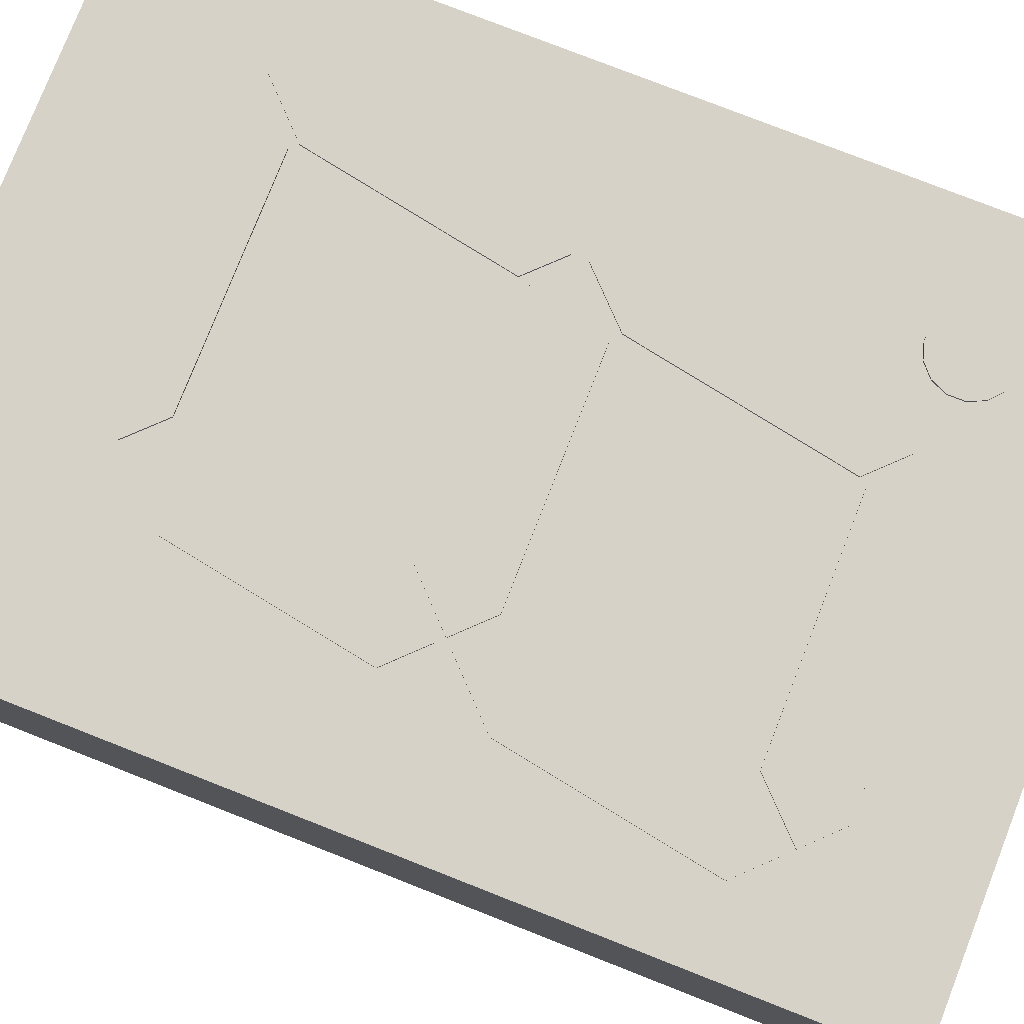
<metadata>
{"format":"obj","ext":"obj","renderer":"f3d","projection":"perspective","resolution":1024,"background":"white","views":[{"elev":78.2,"azim":-68.6,"up":"+Y"}]}
</metadata>
<code>
g Solid1
v -6.2 0 -8.75
v -6.2 0 -7.55
v -6.2 0 7.55
v -6.2 0 8.75
v -6.2 1 -7.25
v -6.2 1 7.25
v -6.2 7 -8.75
v -6.2 7 8.75
v -5.6 0 -8.15
v -5.6 0 -7.55
v -5.6 0 7.55
v -5.6 0 8.15
v -5.6 1 -8.15
v -5.6 1 -7.25
v -5.6 1 7.25
v -5.6 1 8.15
v -5 0 -8.75
v -5 0 -8.15
v -5 0 8.15
v -5 0 8.75
v -4.7 1 -8.75
v -4.7 1 -8.15
v -4.7 1 8.15
v -4.7 1 8.75
v 4.7 1 -8.75
v 4.7 1 -8.15
v 4.7 1 8.15
v 4.7 1 8.75
v 5 0 -8.75
v 5 0 -8.15
v 5 0 8.15
v 5 0 8.75
v 5.6 0 -8.15
v 5.6 0 -7.55
v 5.6 0 7.55
v 5.6 0 8.15
v 5.6 1 -8.15
v 5.6 1 -7.25
v 5.6 1 7.25
v 5.6 1 8.15
v 6.2 0 -8.75
v 6.2 0 -7.55
v 6.2 0 7.55
v 6.2 0 8.75
v 6.2 1 -7.25
v 6.2 1 7.25
v 6.2 7 -8.75
v 6.2 7 8.75
f 36 40 35
f 35 40 39
f 46 43 39
f 39 43 35
f 32 44 28
f 28 44 48
f 28 48 8
f 28 8 24
f 24 8 4
f 24 4 20
f 46 39 45
f 45 39 38
f 38 39 27
f 38 27 26
f 26 27 23
f 26 23 22
f 22 23 14
f 22 14 13
f 39 40 27
f 28 24 27
f 27 24 23
f 16 15 23
f 23 15 14
f 15 6 14
f 14 6 5
f 21 25 22
f 22 25 26
f 26 37 38
f 45 48 46
f 46 48 44
f 46 44 43
f 42 41 45
f 45 41 47
f 45 47 48
f 42 45 34
f 34 45 38
f 33 34 37
f 37 34 38
f 30 29 33
f 33 29 41
f 33 41 42
f 42 34 33
f 33 37 30
f 30 37 26
f 5 2 14
f 14 2 10
f 9 13 10
f 10 13 14
f 9 18 13
f 13 18 22
f 2 1 9
f 9 1 17
f 9 17 18
f 9 10 2
f 29 25 41
f 41 25 47
f 47 25 21
f 47 21 7
f 7 21 1
f 1 21 17
f 3 6 11
f 11 6 15
f 12 11 16
f 16 11 15
f 19 20 12
f 12 20 4
f 12 4 3
f 3 11 12
f 12 16 19
f 19 16 23
f 24 20 23
f 23 20 19
f 32 28 31
f 31 28 27
f 43 44 36
f 36 44 32
f 36 32 31
f 36 35 43
f 36 31 40
f 40 31 27
f 25 29 26
f 26 29 30
f 17 21 18
f 18 21 22
f 6 7 5
f 5 7 1
f 5 1 2
f 3 4 6
f 6 4 8
f 6 8 7
f 7 8 47
f 47 8 48
g Solid2
v -4.017 7 5.984
v -4.017 7.05 5.984
v -3.4 7 6.6
v -3.4 7.05 6.6
v -3.137 7 5.104
v -3.137 7.05 5.104
v 1.1 7 6.6
v 1.1 7.05 6.6
v 1.363 7 5.104
v 1.363 7.05 5.104
v 1.979 7 5.72
v 1.979 7.05 5.72
f 49 51 50
f 50 51 52
f 53 49 54
f 54 49 50
f 57 53 58
f 58 53 54
f 59 57 60
f 60 57 58
f 55 59 56
f 56 59 60
f 51 55 52
f 52 55 56
f 52 56 50
f 50 56 60
f 50 60 54
f 54 60 58
f 51 49 55
f 55 49 59
f 59 49 53
f 59 53 57
g Solid3
v 2.537 7 -0.8914
v 2.537 7.05 -0.8914
v 3.155 7 -0.2736
v 3.155 7.05 -0.2736
v 3.269 7 -4.758
v 3.269 7.05 -4.758
v 4.094 7 -1.213
v 4.094 7.05 -1.213
v 4.151 7 -5.64
v 4.151 7.05 -5.64
v 4.766 7 -5.025
v 4.766 7.05 -5.025
f 69 65 70
f 70 65 66
f 71 69 72
f 72 69 70
f 67 71 68
f 68 71 72
f 63 67 64
f 64 67 68
f 61 63 62
f 62 63 64
f 65 61 66
f 66 61 62
f 62 64 66
f 66 64 68
f 66 68 70
f 70 68 72
f 61 65 63
f 63 65 67
f 67 65 69
f 67 69 71
g Solid4
v -1.991 7 -5.517
v -1.991 7.05 -5.517
v -1.373 7 -4.899
v -1.373 7.05 -4.899
v -1.108 7 -6.399
v -1.108 7.05 -6.399
v 3.127 7 -4.899
v 3.127 7.05 -4.899
v 3.392 7 -6.399
v 3.392 7.05 -6.399
v 4.009 7 -5.782
v 4.009 7.05 -5.782
f 81 77 82
f 82 77 78
f 83 81 84
f 84 81 82
f 79 83 80
f 80 83 84
f 75 79 76
f 76 79 80
f 73 75 74
f 74 75 76
f 77 73 78
f 78 73 74
f 82 78 84
f 84 78 74
f 84 74 80
f 80 74 76
f 77 83 73
f 73 83 79
f 73 79 75
f 77 81 83
g Solid5
v 1.505 7 4.963
v 1.505 7.05 4.963
v 2.121 7 5.579
v 2.121 7.05 5.579
v 2.272 7 0.8914
v 2.272 7.05 0.8914
v 3.062 7 4.637
v 3.062 7.05 4.637
v 3.155 7 0.009176
v 3.155 7.05 0.009176
v 3.77 7 0.6242
v 3.77 7.05 0.6242
f 89 85 90
f 90 85 86
f 93 89 94
f 94 89 90
f 95 93 96
f 96 93 94
f 91 95 92
f 92 95 96
f 87 91 88
f 88 91 92
f 85 87 86
f 86 87 88
f 86 88 90
f 90 88 92
f 90 92 94
f 94 92 96
f 85 89 87
f 87 89 91
f 91 89 93
f 91 93 95
g Solid6
v -4.809 7 5.192
v -4.809 7.05 5.192
v -4.158 7 5.842
v -4.158 7.05 5.842
v -4.116 7 1.261
v -4.116 7.05 1.261
v -3.278 7 4.963
v -3.278 7.05 4.963
v -3.128 7 0.2737
v -3.128 7.05 0.2737
v -2.51 7 0.8914
v -2.51 7.05 0.8914
f 99 103 100
f 100 103 104
f 97 99 98
f 98 99 100
f 101 97 102
f 102 97 98
f 105 101 106
f 106 101 102
f 107 105 108
f 108 105 106
f 103 107 104
f 104 107 108
f 108 106 104
f 104 106 102
f 104 102 100
f 100 102 98
f 107 103 105
f 105 103 101
f 101 103 99
f 101 99 97
g Solid7
v -3.777 7 -0.6582
v -3.777 7.05 -0.6582
v -3.128 7 -0.009176
v -3.128 7.05 -0.009176
v -3.119 7 -4.388
v -3.119 7.05 -4.388
v -2.246 7 -0.8914
v -2.246 7.05 -0.8914
v -2.132 7 -5.376
v -2.132 7.05 -5.376
v -1.514 7 -4.758
v -1.514 7.05 -4.758
f 115 119 116
f 116 119 120
f 111 115 112
f 112 115 116
f 109 111 110
f 110 111 112
f 113 109 114
f 114 109 110
f 117 113 118
f 118 113 114
f 119 117 120
f 120 117 118
f 120 118 116
f 116 118 114
f 116 114 112
f 112 114 110
f 119 115 117
f 117 115 113
f 113 115 111
f 113 111 109
g Solid8
v -2.987 7 0.1322
v -2.987 7.05 0.1322
v -2.369 7 0.75
v -2.369 7.05 0.75
v -2.104 7 -0.75
v -2.104 7.05 -0.75
v 2.131 7 0.75
v 2.131 7.05 0.75
v 2.396 7 -0.75
v 2.396 7.05 -0.75
v 3.013 7 -0.1322
v 3.013 7.05 -0.1322
f 131 129 132
f 132 129 130
f 127 131 128
f 128 131 132
f 123 127 124
f 124 127 128
f 121 123 122
f 122 123 124
f 125 121 126
f 126 121 122
f 129 125 130
f 130 125 126
f 130 126 132
f 132 126 122
f 132 122 128
f 128 122 124
f 129 131 125
f 125 131 121
f 121 131 127
f 121 127 123
g Solid9
v 3.17 7 5.733
v 3.17 7 6.045
v 3.17 7.05 5.733
v 3.17 7.05 6.045
v 3.297 7 5.448
v 3.297 7 6.33
v 3.297 7.05 5.448
v 3.297 7.05 6.33
v 3.529 7 5.24
v 3.529 7 6.539
v 3.529 7.05 5.24
v 3.529 7.05 6.539
v 3.825 7 5.143
v 3.825 7 6.635
v 3.825 7.05 5.143
v 3.825 7.05 6.635
v 4.135 7 5.176
v 4.135 7 6.602
v 4.135 7.05 5.176
v 4.135 7.05 6.602
v 4.406 7 5.332
v 4.406 7 6.446
v 4.406 7.05 5.332
v 4.406 7.05 6.446
v 4.589 7 5.584
v 4.589 7 6.194
v 4.589 7.05 5.584
v 4.589 7.05 6.194
v 4.654 7 5.889
v 4.654 7.05 5.889
f 157 159 161
f 161 159 162
f 161 162 158
f 158 162 160
f 158 160 154
f 154 160 156
f 154 156 150
f 150 156 152
f 150 152 146
f 146 152 148
f 146 148 142
f 142 148 144
f 142 144 138
f 138 144 140
f 138 140 134
f 134 140 136
f 134 136 133
f 133 136 135
f 133 135 137
f 137 135 139
f 137 139 141
f 141 139 143
f 141 143 145
f 145 143 147
f 145 147 149
f 149 147 151
f 149 151 153
f 153 151 155
f 153 155 157
f 157 155 159
f 159 135 162
f 162 135 136
f 162 136 160
f 160 136 140
f 160 140 156
f 156 140 144
f 156 144 152
f 152 144 148
f 135 159 139
f 139 159 155
f 139 155 143
f 143 155 151
f 143 151 147
f 158 134 161
f 161 134 133
f 161 133 157
f 157 133 137
f 157 137 153
f 153 137 141
f 153 141 149
f 149 141 145
f 134 158 138
f 138 158 154
f 138 154 142
f 142 154 150
f 142 150 146
g Solid10
v -0.25 -2 -7.62
v -0.25 1 -7.62
v -0.2252 -2 -7.728
v -0.2252 -2 -7.512
v -0.2252 1 -7.728
v -0.2252 1 -7.512
v -0.1559 -2 -7.815
v -0.1559 -2 -7.425
v -0.1559 1 -7.815
v -0.1559 1 -7.425
v -0.05563 -2 -7.864
v -0.05563 -2 -7.376
v -0.05563 1 -7.864
v -0.05563 1 -7.376
v 0.05563 -2 -7.864
v 0.05563 -2 -7.376
v 0.05563 1 -7.864
v 0.05563 1 -7.376
v 0.1559 -2 -7.815
v 0.1559 -2 -7.425
v 0.1559 1 -7.815
v 0.1559 1 -7.425
v 0.2252 -2 -7.728
v 0.2252 -2 -7.512
v 0.2252 1 -7.728
v 0.2252 1 -7.512
v 0.25 -2 -7.62
v 0.25 1 -7.62
f 167 165 164
f 164 165 163
f 164 163 168
f 168 163 166
f 168 166 172
f 172 166 170
f 172 170 176
f 176 170 174
f 176 174 180
f 180 174 178
f 180 178 184
f 184 178 182
f 184 182 188
f 188 182 186
f 188 186 190
f 190 186 189
f 190 189 187
f 187 189 185
f 187 185 183
f 183 185 181
f 183 181 179
f 179 181 177
f 179 177 175
f 175 177 173
f 175 173 171
f 171 173 169
f 171 169 167
f 167 169 165
f 165 185 163
f 163 185 189
f 163 189 166
f 166 189 186
f 166 186 170
f 170 186 182
f 170 182 174
f 174 182 178
f 185 165 181
f 181 165 169
f 181 169 177
f 177 169 173
f 168 188 164
f 164 188 190
f 164 190 167
f 167 190 187
f 167 187 171
f 171 187 183
f 171 183 175
f 175 183 179
f 188 168 184
f 184 168 172
f 184 172 180
f 180 172 176
g Solid11
v 2.29 -2 7.62
v 2.29 1 7.62
v 2.315 -2 7.512
v 2.315 -2 7.728
v 2.315 1 7.512
v 2.315 1 7.728
v 2.384 -2 7.425
v 2.384 -2 7.815
v 2.384 1 7.425
v 2.384 1 7.815
v 2.484 -2 7.376
v 2.484 -2 7.864
v 2.484 1 7.376
v 2.484 1 7.864
v 2.596 -2 7.376
v 2.596 -2 7.864
v 2.596 1 7.376
v 2.596 1 7.864
v 2.696 -2 7.425
v 2.696 -2 7.815
v 2.696 1 7.425
v 2.696 1 7.815
v 2.765 -2 7.512
v 2.765 -2 7.728
v 2.765 1 7.512
v 2.765 1 7.728
v 2.79 -2 7.62
v 2.79 1 7.62
f 195 193 192
f 192 193 191
f 192 191 196
f 196 191 194
f 196 194 200
f 200 194 198
f 200 198 204
f 204 198 202
f 204 202 208
f 208 202 206
f 208 206 212
f 212 206 210
f 212 210 216
f 216 210 214
f 216 214 218
f 218 214 217
f 218 217 215
f 215 217 213
f 215 213 211
f 211 213 209
f 211 209 207
f 207 209 205
f 207 205 203
f 203 205 201
f 203 201 199
f 199 201 197
f 199 197 195
f 195 197 193
f 193 213 191
f 191 213 217
f 191 217 194
f 194 217 214
f 194 214 198
f 198 214 210
f 198 210 202
f 202 210 206
f 213 193 209
f 209 193 197
f 209 197 205
f 205 197 201
f 196 216 192
f 192 216 218
f 192 218 195
f 195 218 215
f 195 215 199
f 199 215 211
f 199 211 203
f 203 211 207
f 216 196 212
f 212 196 200
f 212 200 208
f 208 200 204
g Solid12
v -5.33 -2 7.62
v -5.33 1 7.62
v -5.305 -2 7.512
v -5.305 -2 7.728
v -5.305 1 7.512
v -5.305 1 7.728
v -5.236 -2 7.425
v -5.236 -2 7.815
v -5.236 1 7.425
v -5.236 1 7.815
v -5.136 -2 7.376
v -5.136 -2 7.864
v -5.136 1 7.376
v -5.136 1 7.864
v -5.024 -2 7.376
v -5.024 -2 7.864
v -5.024 1 7.376
v -5.024 1 7.864
v -4.924 -2 7.425
v -4.924 -2 7.815
v -4.924 1 7.425
v -4.924 1 7.815
v -4.855 -2 7.512
v -4.855 -2 7.728
v -4.855 1 7.512
v -4.855 1 7.728
v -4.83 -2 7.62
v -4.83 1 7.62
f 223 221 220
f 220 221 219
f 220 219 224
f 224 219 222
f 224 222 228
f 228 222 226
f 228 226 232
f 232 226 230
f 232 230 236
f 236 230 234
f 236 234 240
f 240 234 238
f 240 238 244
f 244 238 242
f 244 242 246
f 246 242 245
f 246 245 243
f 243 245 241
f 243 241 239
f 239 241 237
f 239 237 235
f 235 237 233
f 235 233 231
f 231 233 229
f 231 229 227
f 227 229 225
f 227 225 223
f 223 225 221
f 221 241 219
f 219 241 245
f 219 245 222
f 222 245 242
f 222 242 226
f 226 242 238
f 226 238 230
f 230 238 234
f 241 221 237
f 237 221 225
f 237 225 233
f 233 225 229
f 224 244 220
f 220 244 246
f 220 246 223
f 223 246 243
f 223 243 227
f 227 243 239
f 227 239 231
f 231 239 235
f 244 224 240
f 240 224 228
f 240 228 236
f 236 228 232
g Solid13
v 4.83 -2 7.62
v 4.83 1 7.62
v 4.855 -2 7.512
v 4.855 -2 7.728
v 4.855 1 7.512
v 4.855 1 7.728
v 4.924 -2 7.425
v 4.924 -2 7.815
v 4.924 1 7.425
v 4.924 1 7.815
v 5.024 -2 7.376
v 5.024 -2 7.864
v 5.024 1 7.376
v 5.024 1 7.864
v 5.136 -2 7.376
v 5.136 -2 7.864
v 5.136 1 7.376
v 5.136 1 7.864
v 5.236 -2 7.425
v 5.236 -2 7.815
v 5.236 1 7.425
v 5.236 1 7.815
v 5.305 -2 7.512
v 5.305 -2 7.728
v 5.305 1 7.512
v 5.305 1 7.728
v 5.33 -2 7.62
v 5.33 1 7.62
f 251 249 248
f 248 249 247
f 248 247 252
f 252 247 250
f 252 250 256
f 256 250 254
f 256 254 260
f 260 254 258
f 260 258 264
f 264 258 262
f 264 262 268
f 268 262 266
f 268 266 272
f 272 266 270
f 272 270 274
f 274 270 273
f 274 273 271
f 271 273 269
f 271 269 267
f 267 269 265
f 267 265 263
f 263 265 261
f 263 261 259
f 259 261 257
f 259 257 255
f 255 257 253
f 255 253 251
f 251 253 249
f 249 269 247
f 247 269 273
f 247 273 250
f 250 273 270
f 250 270 254
f 254 270 266
f 254 266 258
f 258 266 262
f 269 249 265
f 265 249 253
f 265 253 261
f 261 253 257
f 252 272 248
f 248 272 274
f 248 274 251
f 251 274 271
f 251 271 255
f 255 271 267
f 255 267 259
f 259 267 263
f 272 252 268
f 268 252 256
f 268 256 264
f 264 256 260
g Solid14
v -2.79 -2 -7.62
v -2.79 1 -7.62
v -2.765 -2 -7.728
v -2.765 -2 -7.512
v -2.765 1 -7.728
v -2.765 1 -7.512
v -2.696 -2 -7.815
v -2.696 -2 -7.425
v -2.696 1 -7.815
v -2.696 1 -7.425
v -2.596 -2 -7.864
v -2.596 -2 -7.376
v -2.596 1 -7.864
v -2.596 1 -7.376
v -2.484 -2 -7.864
v -2.484 -2 -7.376
v -2.484 1 -7.864
v -2.484 1 -7.376
v -2.384 -2 -7.815
v -2.384 -2 -7.425
v -2.384 1 -7.815
v -2.384 1 -7.425
v -2.315 -2 -7.728
v -2.315 -2 -7.512
v -2.315 1 -7.728
v -2.315 1 -7.512
v -2.29 -2 -7.62
v -2.29 1 -7.62
f 279 277 276
f 276 277 275
f 276 275 280
f 280 275 278
f 280 278 284
f 284 278 282
f 284 282 288
f 288 282 286
f 288 286 292
f 292 286 290
f 292 290 296
f 296 290 294
f 296 294 300
f 300 294 298
f 300 298 302
f 302 298 301
f 302 301 299
f 299 301 297
f 299 297 295
f 295 297 293
f 295 293 291
f 291 293 289
f 291 289 287
f 287 289 285
f 287 285 283
f 283 285 281
f 283 281 279
f 279 281 277
f 277 297 275
f 275 297 301
f 275 301 278
f 278 301 298
f 278 298 282
f 282 298 294
f 282 294 286
f 286 294 290
f 297 277 293
f 293 277 281
f 293 281 289
f 289 281 285
f 280 300 276
f 276 300 302
f 276 302 279
f 279 302 299
f 279 299 283
f 283 299 295
f 283 295 287
f 287 295 291
f 300 280 296
f 296 280 284
f 296 284 292
f 292 284 288
g Solid15
v 2.29 -2 -7.62
v 2.29 1 -7.62
v 2.315 -2 -7.728
v 2.315 -2 -7.512
v 2.315 1 -7.728
v 2.315 1 -7.512
v 2.384 -2 -7.815
v 2.384 -2 -7.425
v 2.384 1 -7.815
v 2.384 1 -7.425
v 2.484 -2 -7.864
v 2.484 -2 -7.376
v 2.484 1 -7.864
v 2.484 1 -7.376
v 2.596 -2 -7.864
v 2.596 -2 -7.376
v 2.596 1 -7.864
v 2.596 1 -7.376
v 2.696 -2 -7.815
v 2.696 -2 -7.425
v 2.696 1 -7.815
v 2.696 1 -7.425
v 2.765 -2 -7.728
v 2.765 -2 -7.512
v 2.765 1 -7.728
v 2.765 1 -7.512
v 2.79 -2 -7.62
v 2.79 1 -7.62
f 307 305 304
f 304 305 303
f 304 303 308
f 308 303 306
f 308 306 312
f 312 306 310
f 312 310 316
f 316 310 314
f 316 314 320
f 320 314 318
f 320 318 324
f 324 318 322
f 324 322 328
f 328 322 326
f 328 326 330
f 330 326 329
f 330 329 327
f 327 329 325
f 327 325 323
f 323 325 321
f 323 321 319
f 319 321 317
f 319 317 315
f 315 317 313
f 315 313 311
f 311 313 309
f 311 309 307
f 307 309 305
f 305 325 303
f 303 325 329
f 303 329 306
f 306 329 326
f 306 326 310
f 310 326 322
f 310 322 314
f 314 322 318
f 325 305 321
f 321 305 309
f 321 309 317
f 317 309 313
f 308 328 304
f 304 328 330
f 304 330 307
f 307 330 327
f 307 327 311
f 311 327 323
f 311 323 315
f 315 323 319
f 328 308 324
f 324 308 312
f 324 312 320
f 320 312 316
g Solid16
v -0.25 -2 7.62
v -0.25 1 7.62
v -0.2252 -2 7.512
v -0.2252 -2 7.728
v -0.2252 1 7.512
v -0.2252 1 7.728
v -0.1559 -2 7.425
v -0.1559 -2 7.815
v -0.1559 1 7.425
v -0.1559 1 7.815
v -0.05563 -2 7.376
v -0.05563 -2 7.864
v -0.05563 1 7.376
v -0.05563 1 7.864
v 0.05563 -2 7.376
v 0.05563 -2 7.864
v 0.05563 1 7.376
v 0.05563 1 7.864
v 0.1559 -2 7.425
v 0.1559 -2 7.815
v 0.1559 1 7.425
v 0.1559 1 7.815
v 0.2252 -2 7.512
v 0.2252 -2 7.728
v 0.2252 1 7.512
v 0.2252 1 7.728
v 0.25 -2 7.62
v 0.25 1 7.62
f 335 333 332
f 332 333 331
f 332 331 336
f 336 331 334
f 336 334 340
f 340 334 338
f 340 338 344
f 344 338 342
f 344 342 348
f 348 342 346
f 348 346 352
f 352 346 350
f 352 350 356
f 356 350 354
f 356 354 358
f 358 354 357
f 358 357 355
f 355 357 353
f 355 353 351
f 351 353 349
f 351 349 347
f 347 349 345
f 347 345 343
f 343 345 341
f 343 341 339
f 339 341 337
f 339 337 335
f 335 337 333
f 333 353 331
f 331 353 357
f 331 357 334
f 334 357 354
f 334 354 338
f 338 354 350
f 338 350 342
f 342 350 346
f 353 333 349
f 349 333 337
f 349 337 345
f 345 337 341
f 336 356 332
f 332 356 358
f 332 358 335
f 335 358 355
f 335 355 339
f 339 355 351
f 339 351 343
f 343 351 347
f 356 336 352
f 352 336 340
f 352 340 348
f 348 340 344
g Solid17
v -2.79 -2 7.62
v -2.79 1 7.62
v -2.765 -2 7.512
v -2.765 -2 7.728
v -2.765 1 7.512
v -2.765 1 7.728
v -2.696 -2 7.425
v -2.696 -2 7.815
v -2.696 1 7.425
v -2.696 1 7.815
v -2.596 -2 7.376
v -2.596 -2 7.864
v -2.596 1 7.376
v -2.596 1 7.864
v -2.484 -2 7.376
v -2.484 -2 7.864
v -2.484 1 7.376
v -2.484 1 7.864
v -2.384 -2 7.425
v -2.384 -2 7.815
v -2.384 1 7.425
v -2.384 1 7.815
v -2.315 -2 7.512
v -2.315 -2 7.728
v -2.315 1 7.512
v -2.315 1 7.728
v -2.29 -2 7.62
v -2.29 1 7.62
f 363 361 360
f 360 361 359
f 360 359 364
f 364 359 362
f 364 362 368
f 368 362 366
f 368 366 372
f 372 366 370
f 372 370 376
f 376 370 374
f 376 374 380
f 380 374 378
f 380 378 384
f 384 378 382
f 384 382 386
f 386 382 385
f 386 385 383
f 383 385 381
f 383 381 379
f 379 381 377
f 379 377 375
f 375 377 373
f 375 373 371
f 371 373 369
f 371 369 367
f 367 369 365
f 367 365 363
f 363 365 361
f 361 381 359
f 359 381 385
f 359 385 362
f 362 385 382
f 362 382 366
f 366 382 378
f 366 378 370
f 370 378 374
f 381 361 377
f 377 361 365
f 377 365 373
f 373 365 369
f 364 384 360
f 360 384 386
f 360 386 363
f 363 386 383
f 363 383 367
f 367 383 379
f 367 379 371
f 371 379 375
f 384 364 380
f 380 364 368
f 380 368 376
f 376 368 372
g Solid18
v 4.83 -2 -7.62
v 4.83 1 -7.62
v 4.855 -2 -7.728
v 4.855 -2 -7.512
v 4.855 1 -7.728
v 4.855 1 -7.512
v 4.924 -2 -7.815
v 4.924 -2 -7.425
v 4.924 1 -7.815
v 4.924 1 -7.425
v 5.024 -2 -7.864
v 5.024 -2 -7.376
v 5.024 1 -7.864
v 5.024 1 -7.376
v 5.136 -2 -7.864
v 5.136 -2 -7.376
v 5.136 1 -7.864
v 5.136 1 -7.376
v 5.236 -2 -7.815
v 5.236 -2 -7.425
v 5.236 1 -7.815
v 5.236 1 -7.425
v 5.305 -2 -7.728
v 5.305 -2 -7.512
v 5.305 1 -7.728
v 5.305 1 -7.512
v 5.33 -2 -7.62
v 5.33 1 -7.62
f 391 389 388
f 388 389 387
f 388 387 392
f 392 387 390
f 392 390 396
f 396 390 394
f 396 394 400
f 400 394 398
f 400 398 404
f 404 398 402
f 404 402 408
f 408 402 406
f 408 406 412
f 412 406 410
f 412 410 414
f 414 410 413
f 414 413 411
f 411 413 409
f 411 409 407
f 407 409 405
f 407 405 403
f 403 405 401
f 403 401 399
f 399 401 397
f 399 397 395
f 395 397 393
f 395 393 391
f 391 393 389
f 389 409 387
f 387 409 413
f 387 413 390
f 390 413 410
f 390 410 394
f 394 410 406
f 394 406 398
f 398 406 402
f 409 389 405
f 405 389 393
f 405 393 401
f 401 393 397
f 392 412 388
f 388 412 414
f 388 414 391
f 391 414 411
f 391 411 395
f 395 411 407
f 395 407 399
f 399 407 403
f 412 392 408
f 408 392 396
f 408 396 404
f 404 396 400
g Solid19
v -5.33 -2 -7.62
v -5.33 1 -7.62
v -5.305 -2 -7.728
v -5.305 -2 -7.512
v -5.305 1 -7.728
v -5.305 1 -7.512
v -5.236 -2 -7.815
v -5.236 -2 -7.425
v -5.236 1 -7.815
v -5.236 1 -7.425
v -5.136 -2 -7.864
v -5.136 -2 -7.376
v -5.136 1 -7.864
v -5.136 1 -7.376
v -5.024 -2 -7.864
v -5.024 -2 -7.376
v -5.024 1 -7.864
v -5.024 1 -7.376
v -4.924 -2 -7.815
v -4.924 -2 -7.425
v -4.924 1 -7.815
v -4.924 1 -7.425
v -4.855 -2 -7.728
v -4.855 -2 -7.512
v -4.855 1 -7.728
v -4.855 1 -7.512
v -4.83 -2 -7.62
v -4.83 1 -7.62
f 419 417 416
f 416 417 415
f 416 415 420
f 420 415 418
f 420 418 424
f 424 418 422
f 424 422 428
f 428 422 426
f 428 426 432
f 432 426 430
f 432 430 436
f 436 430 434
f 436 434 440
f 440 434 438
f 440 438 442
f 442 438 441
f 442 441 439
f 439 441 437
f 439 437 435
f 435 437 433
f 435 433 431
f 431 433 429
f 431 429 427
f 427 429 425
f 427 425 423
f 423 425 421
f 423 421 419
f 419 421 417
f 417 437 415
f 415 437 441
f 415 441 418
f 418 441 438
f 418 438 422
f 422 438 434
f 422 434 426
f 426 434 430
f 437 417 433
f 433 417 421
f 433 421 429
f 429 421 425
f 420 440 416
f 416 440 442
f 416 442 419
f 419 442 439
f 419 439 423
f 423 439 435
f 423 435 427
f 427 435 431
f 440 420 436
f 436 420 424
f 436 424 432
f 432 424 428

</code>
